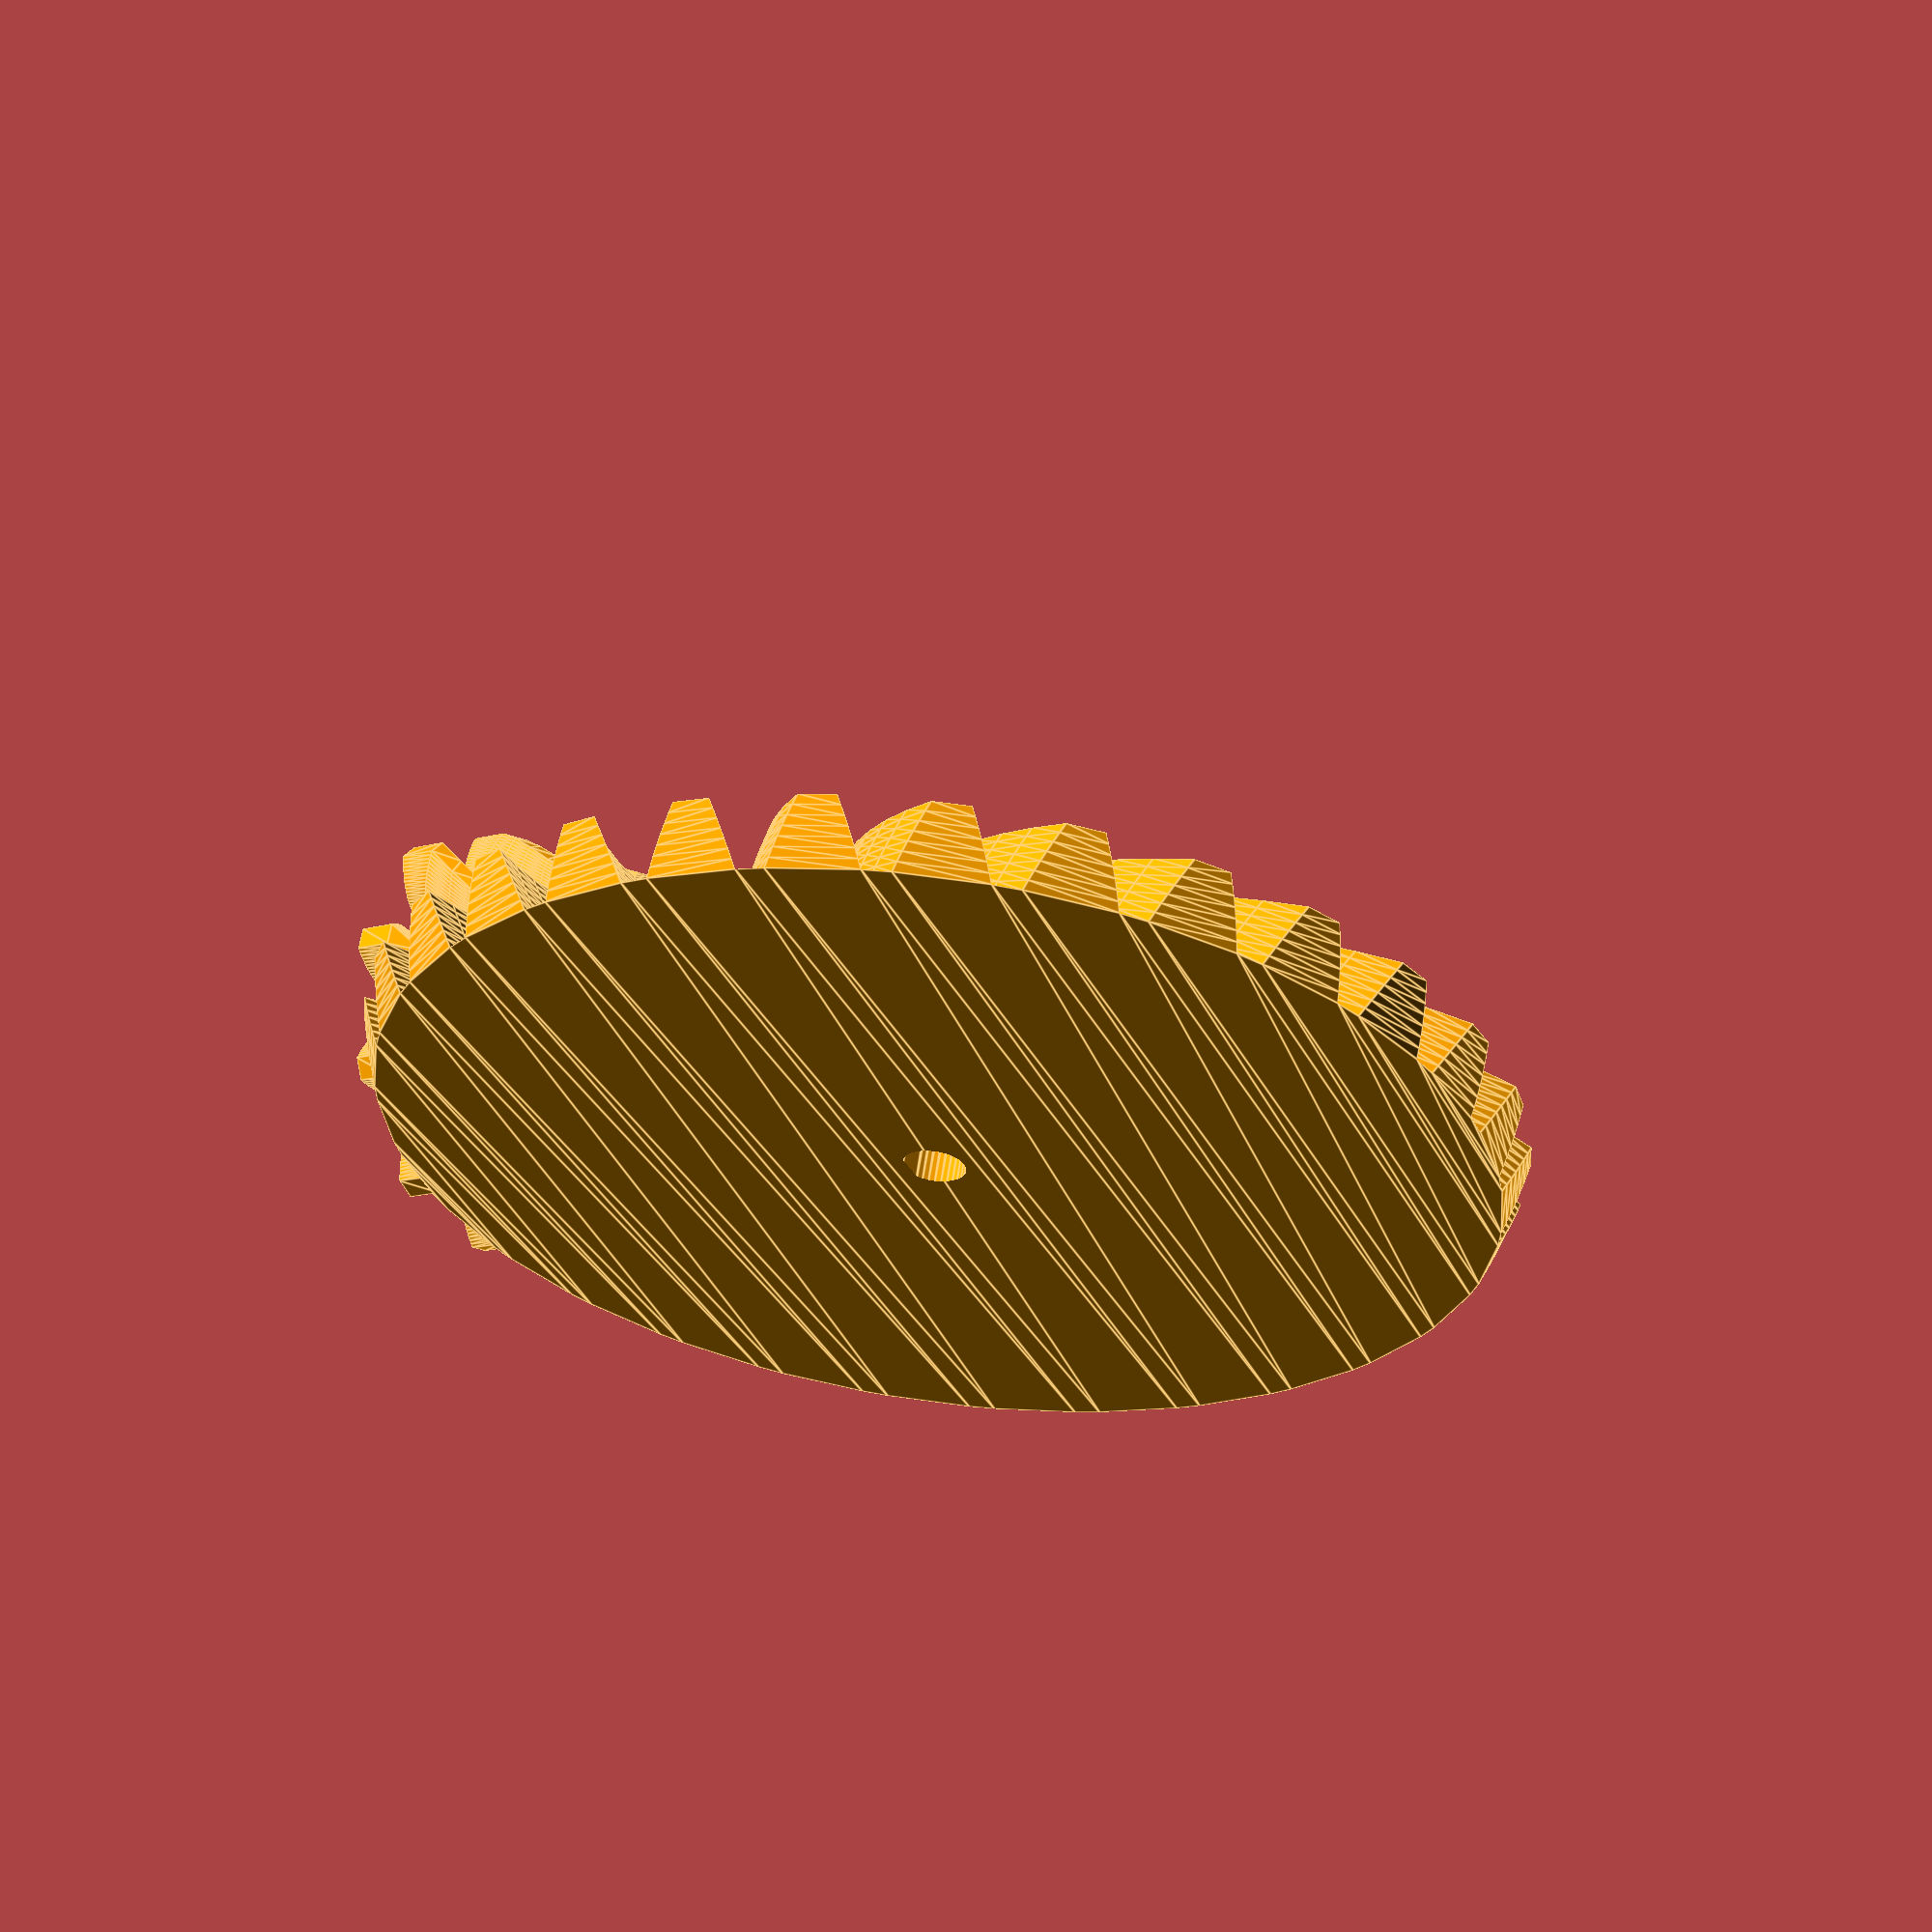
<openscad>
/* 
Spherical Involute Bevel Gears

   translated into english by @JediJeremy
   modified to build single polyhedron
   fixed geometry errors
   added option to center gears at cone tip (for pairs)
   added options (foot, hub) to improve printability on 3D printers
   added options to subdivide surface into 'segments' along radius

Based on Library for involute gears by Dr Joerg Janssen
   https://www.thingiverse.com/thing:1588110

Author:		Dr Joerg Janssen
Stand:		15. Juni 2016
Version:	1.3
License:	GNU non-commercial license


Permitted modules according to DIN 780:
0.05 0.06 0.08 0.10 0.12 0.16
0.20 0.25 0.3  0.4  0.5  0.6
0.7  0.8  0.9  1    1.25 1.5
2    2.5  3    4    5    6
8    10   12   16   20   25
32   40   50   60

*/


/* [Bevel Gear] */
// display mode
gear_display = "pair"; // ["single", "pair", "pair_interference"]
// Number of gear teeth (1)
gear1_teeth = 30; // [4:120]
// Number of gear teeth (2)
gear2_teeth = 10; // [4:120]
// angle between bevel gears (degrees)
bevel_angle = 90; // [10:120]
/* [Bore Hole Parameters] */
gear1_bore = 5; // [0:0.1:20]
gear1_detent = 0.4; // [0:0.05:5]
gear2_bore = 5; // [0:0.1:20]
gear2_detent = 0.4; // [0:0.05:5]

/* [Gear Parameters] */
// Size of gear teeth at the crown
gear_module = 3; // [0:0.1:20]
// Width of (straight) teeth from the outside towards the tip of the cone (mm)
tooth_width = 15; // [1:100]
// Pressure angle, standard value = 20 degrees according to DIN 867 (degrees)
pressure_angle = 20; // [10:40]
// Helix angle (degrees)
helix_angle = 30; // [-60:60]
// height of 'foot' to improve printability (mm)
gear_foot = 1; // [0:0.1:20]
// inset to 'hub' to improve printability (mm)
gear_hub = 2; // [0:0.1:20]
// radial divisions of gear polygon
gear_segments = 5; // [1:30]

// Play between tooth flanks (in module units)
gear_backlash = 0.00; // [-0.1:0.01:0.4]

/* [Hidden] */

display_bevel_gear();

module display_bevel_gear() {
	if(gear_display=="single") {
		// use customizer properties
		cone_angle = bevel_cone_angle(gear1_teeth, gear2_teeth, bevel_angle);
		bevel_gear(
			gear_module = gear_module, 
			gear_teeth = gear1_teeth, 
			cone_angle = cone_angle, 
			tooth_width = tooth_width, 
			pressure_angle = pressure_angle, 
			helix_angle = helix_angle,
			backlash = gear_backlash,
			segments = gear_segments, 
			foot = gear_foot,
			hub = gear_hub,
			bore_hole = gear1_bore, bore_detent = gear1_detent,
			center=false
		); 
	} else if(gear_display=="pair") {
		// test a pair of gears
		bevel_gear_pair(interference=false);
	} else if(gear_display=="pair_interference") {
		// interference fit test a pair of gears
		bevel_gear_pair(interference=true);
	} else {
	}
}


module bevel_gear_pair(
	gear1_teeth = gear1_teeth, // Number of gear teeth (2)
	gear2_teeth = gear2_teeth, // Number of gear teeth (2)
	bevel_angle = bevel_angle, // angle between bevel gears (degrees)
	gear1_rotate = 360/gear1_teeth * $t,
	gear2_rotate = -0.2,
	interference = true,
	debug = false
) {
	// compute angles for each gear against the other
	cone_angle_1 = bevel_cone_angle(gear1_teeth, gear2_teeth, bevel_angle);
	cone_angle_2 = bevel_cone_angle(gear2_teeth, gear1_teeth, bevel_angle);
	// engaged gear rotations
	grz_1 = gear1_rotate;
	grz_2 = 180/gear2_teeth - gear1_rotate*gear1_teeth/gear2_teeth + gear2_rotate;
	
	// increase convexity if we're going to do intersections
	convexity = interference ? 6 : 4;
	
	// draw the gears
	debug_bevel_gear_pair(interference=interference) {
		// gear 1
		rotate([0,0,grz_1]) bevel_gear(
			gear_module = gear_module, 
			gear_teeth = gear1_teeth, 
			cone_angle = cone_angle_1, 
			tooth_width = tooth_width, 
			pressure_angle = pressure_angle, 
			helix_angle = helix_angle, 
			bore_hole = gear1_bore, bore_detent = gear1_detent,
			center=true,
			debug=debug, gear_color = debug ? [0.3,0.3,0.3] : "orange",
			convexity=convexity
		);
		// gear 2
		rotate([0,bevel_angle,0]) rotate([0,0,grz_2]) bevel_gear(
			gear_module = gear_module, 
			gear_teeth = gear2_teeth, 
			cone_angle = cone_angle_2, 
			tooth_width = tooth_width, 
			pressure_angle = pressure_angle, 
			helix_angle = -helix_angle, 
			bore_hole = gear2_bore, bore_detent = gear2_detent,
			center=true, 
			debug=debug, gear_color = debug ? [0.3,0.3,0.3] : "orange",
			convexity=convexity
		);
	}
}

module debug_bevel_gear_pair(interference=false) {
	if(interference) {
		// gear pair interference check
		color("red") intersection() {
			children(0);
			children(1);
		}
		// gear pair
		color("white" ,0.1) {
			children(0);
			children(1);
		}
	} else {
		// solid gear pair
		children(0);
		children(1);
	}
}


module bevel_gear_test(debug=false,printable=true) {
	bevel_gear(
		gear_module = 4, 
		gear_teeth = 12, 
		cone_angle = 60, 
		tooth_width = 10, 
		pressure_angle = 20, 
		helix_angle = -10, 
		segments = 4,
		foot = printable ? 1 : 0,
		hub = printable ? 2 : 0,
		center = false, 
		debug = debug, 
		opacity = debug ? 0.7 : 1,
		gear_color = debug ? [0.3,0.3,0.3] : "orange"
	);
}

function bevel_cone_tip(gear1_teeth, gear2_teeth, pair_angle=90, gear_module=1) = 
	let( 
		c = gear1_teeth*[1,0]/2 + gear2_teeth*[cos(pair_angle), sin(pair_angle)]/2, // center of gear2 if gear1 is at origin
		v = [-sin(pair_angle), cos(pair_angle)], // direction vector from c2 towards tip
		iy = c[1] - v[1]*c[0]/v[0] // intersection of vector from center with y axis
	)
	gear_module * iy;

function bevel_cone_angle(gear1_teeth, gear2_teeth, pair_angle=90) = 
	let(
		ty = bevel_cone_tip(gear1_teeth, gear2_teeth, pair_angle) // y position of cone tip
	)
	atan2(gear1_teeth/2,ty);

/*  Spherical involute function
     Returns the polar coordinates of a spherical involute
     theta0 = angle of the cone, at the cutting edge of which the involute rolls off to the large sphere
     theta = angle to the cone axis for which the azimuth angle of the involute is to be calculated */
function sphere_involute(theta0,theta) = 1/sin(theta0)*acos(cos(theta)/cos(theta0))-acos(tan(theta0)/tan(theta));

/*  Converts spherical coordinates to Cartesian
     Format: radius, theta, phi; theta = angle to the z-axis, phi = angle to the x-axis on the xy-plane */
function sphere_point(vect) = [
	vect[0]*sin(vect[1])*cos(vect[2]),  
	vect[0]*sin(vect[1])*sin(vect[2]),
	vect[0]*cos(vect[1])
];

module bevel_debug_pointlist(list) {
	// list lines
	color("yellow") for(i=[0:len(list)-2]) bevel_debug_line(list[i],list[i+1]);
	// last to first
	color("white") 	bevel_debug_line(list[len(list)-1],list[0]);
	// start marker
	color("white") translate(list[0]) sphere(d=0.5, $fn=3);
}

module bevel_debug_line(p1,p2,width=0.1,fast=true) {
	if(fast) {
		v = p2-p1;
		v1 = v/norm(v) * width;
		v2 = [v1[1],v1[2],v1[0]];
		v3 = [v1[2],v1[0],v1[1]];
		polyhedron(
			points = [
				p1+v2, p1-v3, p1-v2, p1+v3,
				p2+v2, p2-v3, p2-v2, p2+v3
			],
			faces = [
				[0,1,2,3], [4,5,1,0], [7,6,5,4], [5,6,2,1], [6,7,3,2], [7,4,0,3] // cube faces
			],
			convexity =1
		);
	} else {
		hull() {
			translate(p1) sphere(d=width, $fn=3);
			translate(p2) sphere(d=width, $fn=3);
		}
	}
}

/*  Bevel gear
     gear_module = size of gear teeth at the crown
     gear_teeth = number of gear teeth 
     cone_angle = (half) angle of the cone on which the other ring gear rolls
     tooth_width = length of a straight tooth from the outside towards the tip of the cone
     pressure_angle = pressure angle, standard value = 20 degrees according to DIN 867
	 helix_angle = helix angle, standard value = 0 degrees 
*/
module bevel_gear(
	gear_module = 2, 
	gear_teeth = 10, 
	cone_angle = undef, 
	bevel_angle = 90,
	other_teeth = undef, 
	tooth_width = tooth_width, 
	pressure_angle = pressure_angle, 
	helix_angle = helix_angle,
	backlash = gear_backlash,
	segments = gear_segments, 
	foot = undef,
	hub = undef,
	center = true,
	bore_hole = 0, bore_detent = 0, bore_fn=32,
	gear_color = "orange",
	opacity = 1,
	convexity = 4,
	debug = false
) {
	// default values
	foot = (foot==undef) ? ( cone_angle>60 ? 0 : gear_foot ) : foot;
	hub = (hub==undef) ? ( cone_angle>30 ? gear_hub : 0 ) : hub;
	cone_angle = (cone_angle==undef) ? bevel_cone_angle(gear_teeth, other_teeth, bevel_angle) : cone_angle;
	// Dimension calculations
	d_outer = gear_module * gear_teeth;							// Pitch cone diameter on the cone base surface,
																// corresponds to the chord in the spherical section
	r_outer = d_outer / 2;										// Partial cone radius on the cone base
	rg_outer = r_outer/sin(cone_angle);							// Large cone radius for the outside of the tooth, corresponds to the length of the conical flank;
	rg_inner = rg_outer - tooth_width;							// Large cone radius for tooth inside	
	r_inner = r_outer*rg_inner/rg_outer;
	alpha_front = atan(tan(pressure_angle)/cos(helix_angle));	// Helix angle in the frontal section
	delta_b = asin(cos(alpha_front)*sin(cone_angle));			// Basic taper angle		
	da_outer = (gear_module <1)? d_outer + (gear_module * 2.2) * cos(cone_angle): d_outer + gear_module * 2 * cos(cone_angle);
	ra_outer = da_outer / 2;
	delta_a = asin(ra_outer/rg_outer);
	c = gear_module / 6;										// Head game
	df_outer = d_outer - (gear_module +c) * 2 * cos(cone_angle);
	rf_outer = df_outer / 2;
	delta_f = asin(rf_outer/rg_outer);
	rkf = rg_outer*sin(delta_f);								// Radius of the cone base
	height_f = rg_outer*cos(delta_f);							// Height of the cone from the foot cone
	
	// echo("Partial cone diameter on the cone base = ", d_outer);
	
	// Sizes for complementary truncated cones
	height_k = (rg_outer-tooth_width)/cos(cone_angle);			// Height of the complementary cone for correct tooth length
	rk = (rg_outer-tooth_width)/sin(cone_angle);				// Root radius of the complementary cone
	rfk = rk*height_k*tan(delta_f)/(rk+height_k*tan(delta_f));	// Head radius of the cylinder for
																// Complementary truncated cone
	height_fk = rk*height_k/(height_k*tan(delta_f)+rk);			// Height of the complementary truncated cone

	// echo("Height bevel gear = ", height_f-height_fk);
	
	phi_r = sphere_involute(delta_b, cone_angle);				// Angle to the point of involute on partial cone
		
	// Torsion angle gamma from helix angle
	gamma_g = 2*atan(tooth_width*tan(helix_angle)/(2*rg_outer-tooth_width));
	gamma = 2*asin(rg_outer/r_outer*sin(gamma_g/2));
	
	step = (delta_a - delta_b)/16;
	tau = 360/gear_teeth;										// Pitch angle
	start = (delta_b > delta_f) ? delta_b : delta_f;
	mirror_phi = (180*(1-backlash))/gear_teeth+2*phi_r;
	// align the first tooth with the x-axis; makes alignment with other gears easier
	rotate([0,0,phi_r+90*(1-backlash)/gear_teeth]){				
		// position gear with cone tip at origin, or with base at origin
		translate([0,0,center ? 0 : height_f + foot]) rotate([0,180,0]) {
			// do we need a tooth root
			tooth_root = (delta_b > delta_f);
			// precompute delta lists for tooth profile (up and down the sides of the tooth)
			tooth_step_count = floor( (delta_a-start)/step );
			tooth_delta_a = [for(i=[0:tooth_step_count-1]) start + step*i ];
			tooth_delta_b = [for(i=[tooth_step_count-1:-1:0]) start + step*i ];
			// ring set [radius, angle] one per fragment plus one
			ring_set = [for(i=[0:segments])
				[ rg_outer - (rg_outer-rg_inner)/segments*i, gamma/segments*i ]
			];
			// how many points per tooth profile
			tooth_point_count = ( tooth_step_count + (tooth_root?1:0) )*2;
			// how many points per crown ring
			ring_point_count = tooth_point_count*gear_teeth;
			// precompute the generic set of tooth rotations
			tooth_r = [for(i=[1:gear_teeth]) i*tau ];
			// create a ring for each radius
			bevel_rings = [for(sr = ring_set)
				[for(r=tooth_r) each concat(
					tooth_root ? [sphere_point([sr[0], delta_f, r+sr[1]])] : [],
					[for(delta=tooth_delta_a) sphere_point([sr[0], delta, r+sr[1]+sphere_involute(delta_b, delta)]) ],
					[for(delta=tooth_delta_b) sphere_point([sr[0], delta, r+sr[1]+mirror_phi-sphere_involute(delta_b, delta)]) ],
					tooth_root ? [sphere_point([sr[0], delta_f, r+sr[1]+mirror_phi])] : []
				)]
			];
			// what's the radius of the innermost crown root
			small_p = bevel_rings[segments][0];
			small_r = norm( [small_p[0], small_p[1]] );
			hub_r = small_r - hub;
			// add the optional foot and hub rings
			rings = concat(
				foot ? [[for(i=[0:ring_point_count-1]) [bevel_rings[0][i][0], bevel_rings[0][i][1], height_f+foot] ]] : [],
				bevel_rings,
				hub ? [[for(i=[0:ring_point_count-1]) bevel_hub_projection(bevel_rings[segments][i], hub_r) ]] : []
			);
			// debug the rings
			if(debug) for(ring=rings) bevel_debug_pointlist(ring);
			// collapse all the ring points into a single list
			poly_points = [for(r=rings) each r];
			ring_count = len(rings);
			// generate faces
			poly_faces = concat(
				bevel_crown_cap(0, tooth_point_count, gear_teeth, flip=true), // floor cap
				[for(i=[0:ring_count-2]) each bevel_crown_faces(ring_point_count*i,ring_point_count) ],
				hub ? bevel_crown_hub(ring_point_count*(ring_count-1), tooth_point_count, gear_teeth) // top hub
					: bevel_crown_cap(ring_point_count*(ring_count-1), tooth_point_count, gear_teeth, flip=false) // top cap
			);
			color(gear_color,opacity) difference() {
				// gear poly
				polyhedron(
					points = poly_points,
					faces = poly_faces,
					convexity = convexity
				);
				// bore hole
				if(bore_hole) {
					linear_extrude(
						height = height_f+foot+1,
						convexity = convexity
					) difference() {
						circle(d=bore_hole, $fn=bore_fn);
						translate([bore_hole/2 - bore_detent, -bore_hole/2]) square(bore_hole*[1,1]);
					}
				}
			}
		}
	}
}

function bevel_hub_projection(p, r) = let(n=norm([p[0],p[1]])) [p[0]/n*r, p[1]/n*r, p[2]];

function bevel_crown_faces(index, cpoints) = [for(i=[0:cpoints-1])
	((i==0) ? [cpoints-1,0,cpoints,cpoints+cpoints-1] : [i-1,i,i+cpoints,i+cpoints-1])
	+ index*[1,1,1,1]
];

function bevel_crown_cap(index, tpoints, teeth, flip=false) = concat(
	// tooth faces
	[for(j=[0:teeth-1]) each
		[for(i=[0:tpoints/2-1]) 
			(flip ? [ i+1, i, tpoints-i-1, tpoints-i-2 ] : [ i, i+1, tpoints-i-2, tpoints-i-1 ]) 
			+ (index + j*tpoints)*[1,1,1,1] 
		]
	],
	// base face
	[bevel_reverse_list_if(flip, [for(t=[0:teeth-1]) each [ index+(t*tpoints), index+((t+1)*tpoints)-1 ] ] )]
);

function bevel_crown_hub(index, tpoints, teeth, flip=false) = concat(
	// inter-tooth faces
	[for(j=[0:teeth-1]) each
		let( 
			ti = (index)*[1,1,1,1] + ((j==0)?(teeth-1):(j-1))*tpoints*[1,1,0,0] + j*tpoints*[0,0,1,1]
		) [for(i=[0:tpoints/2-2]) 
			[ tpoints-i-2, tpoints-i-1, i, i+1 ] + ti
		]
	],
	// hub face
	[[for(t=[0:teeth-1]) each [ index+((t+0.5)*tpoints)-1, index+((t+0.5)*tpoints) ] ]]
);
	
function bevel_reverse_list_if(test, list) = test ? [for(i=[len(list)-1:-1:0]) list[i] ] : list;


</openscad>
<views>
elev=119.7 azim=29.0 roll=352.2 proj=p view=edges
</views>
